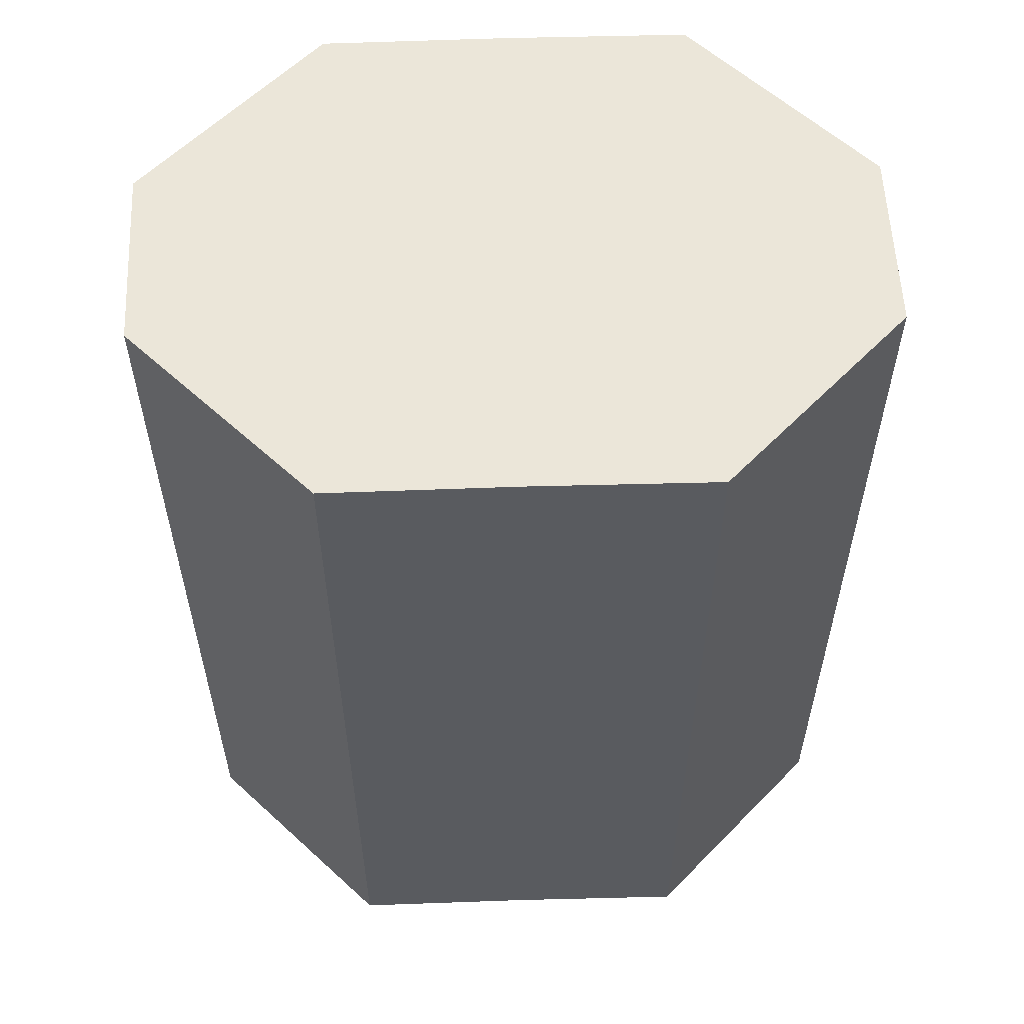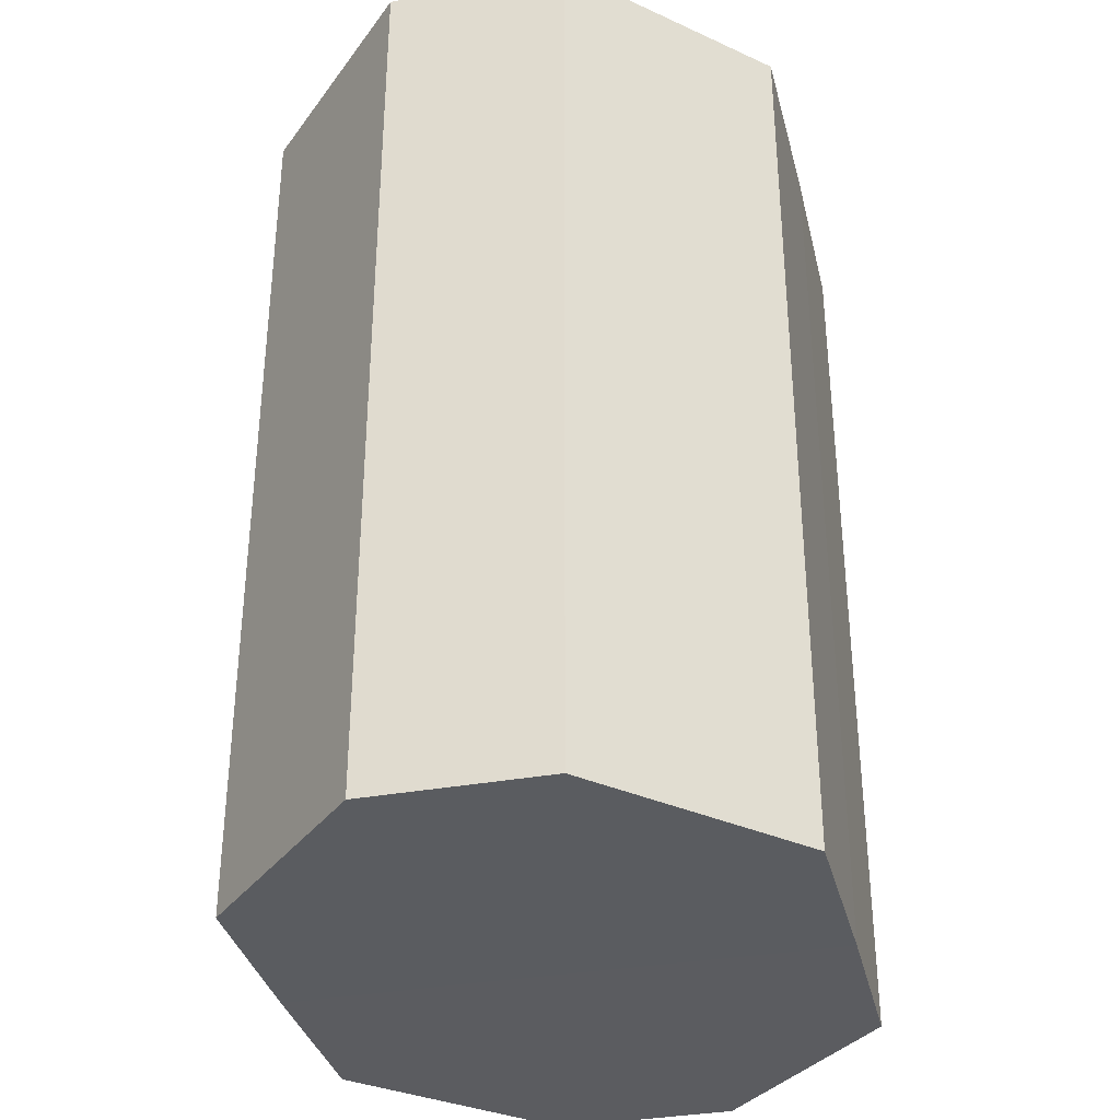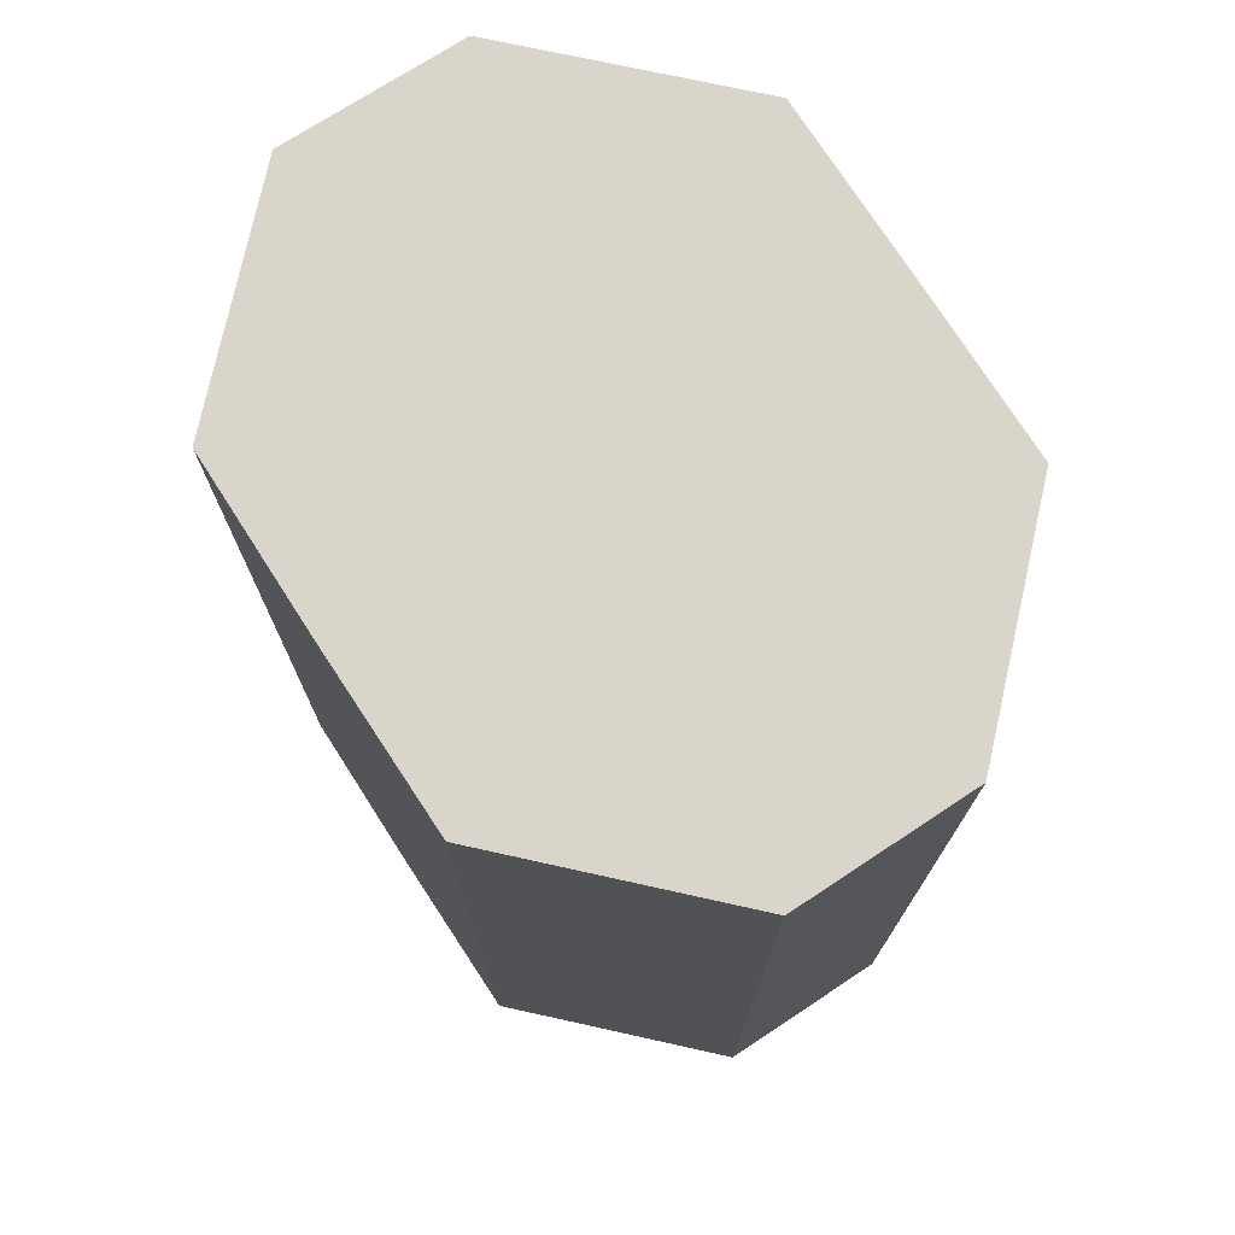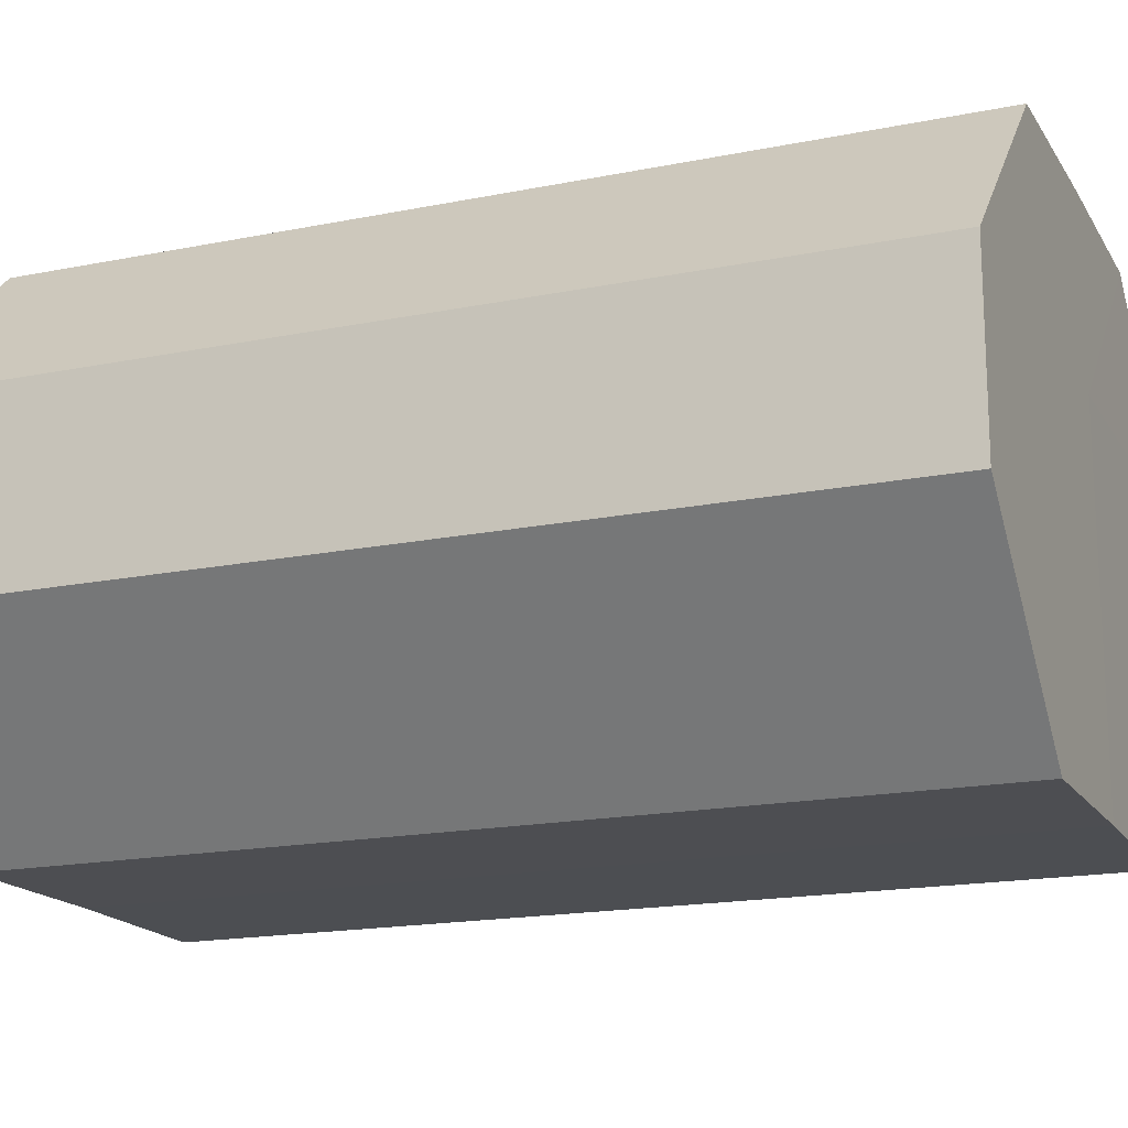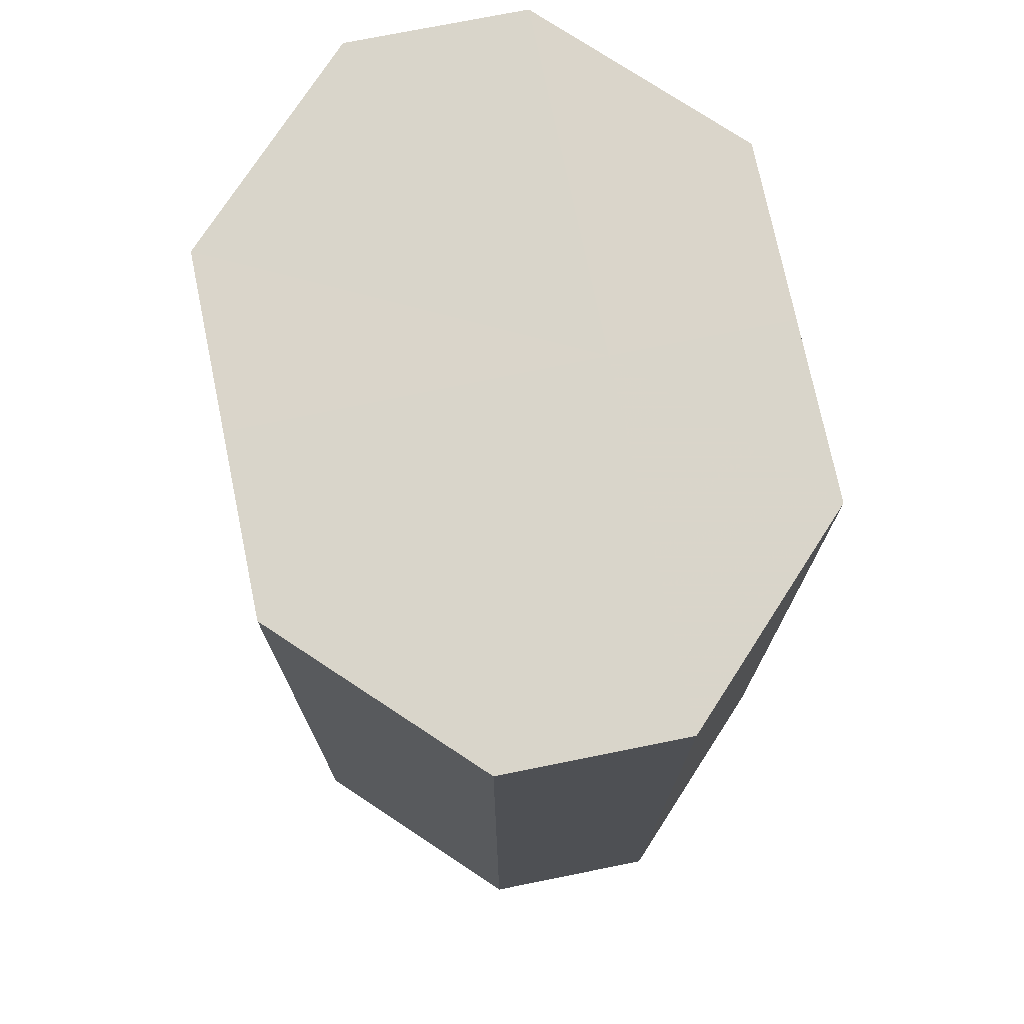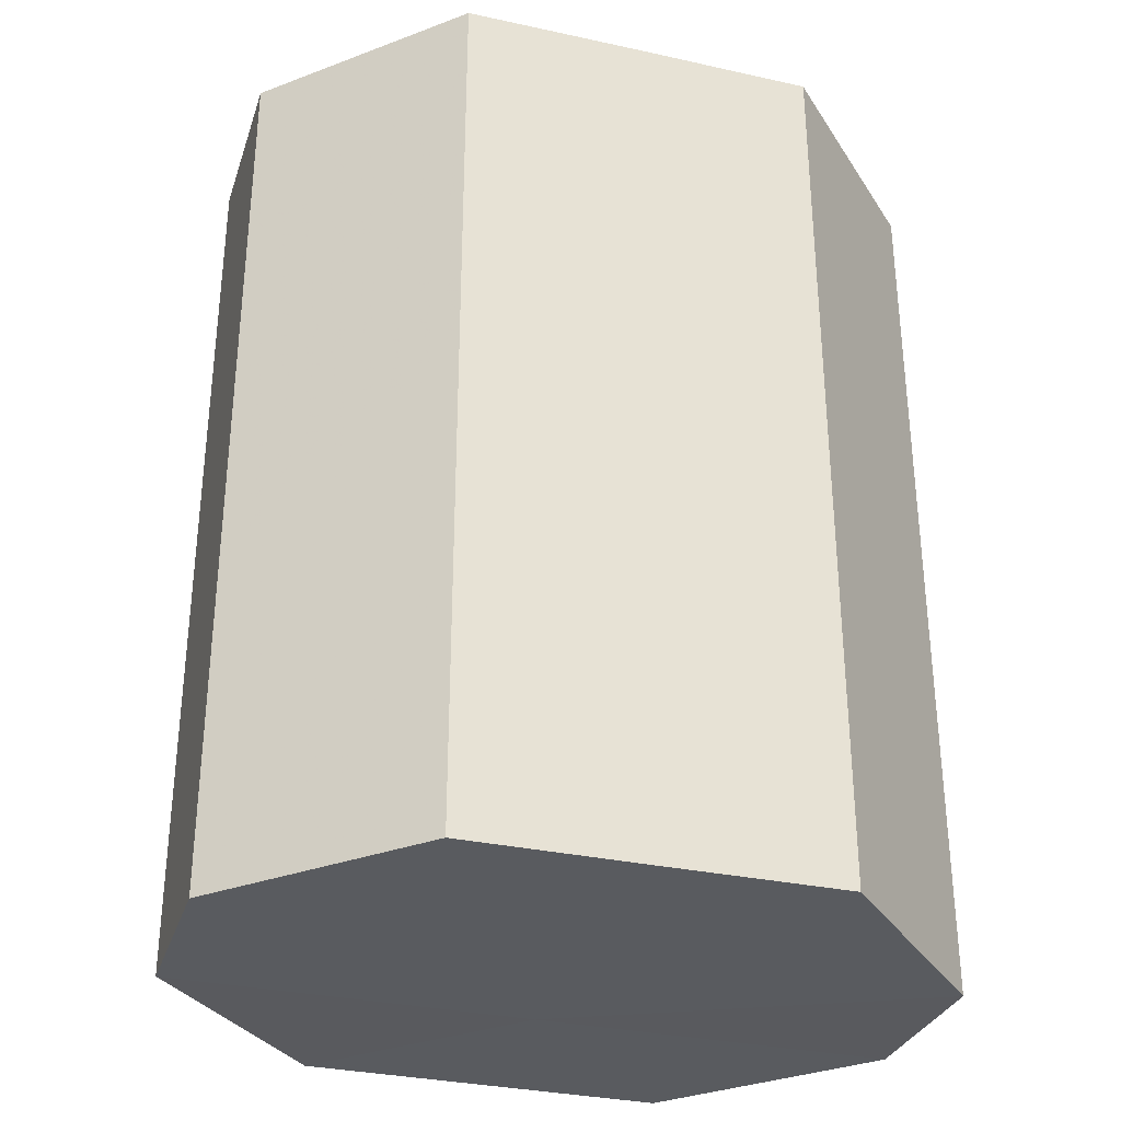
<metadata>
{"format":"obj","ext":"obj","renderer":"f3d","projection":"perspective","resolution":1024,"background":"white","views":[{"elev":57.3,"azim":-1.8,"up":"+Z"},{"elev":-34.5,"azim":-76.3,"up":"+Z"},{"elev":74.4,"azim":-122.8,"up":"+Z"},{"elev":-17.3,"azim":111.8,"up":"+Y"},{"elev":74.4,"azim":78.4,"up":"+Z"},{"elev":-32.2,"azim":-17.3,"up":"+Z"}]}
</metadata>
<code>
o 19716
v 2243 1880 7.286
v 2243 1880 7.286
v 2243 1880 7.234
v 2243 1880 7.286
v 2243 1880 7.234
v 2243 1880 7.286
v 2243 1880 7.234
v 2243 1880 7.286
v 2243 1880 7.234
v 2243 1880 7.286
v 2243 1880 7.234
v 2243 1880 7.286
v 2243 1880 7.234
v 2243 1880 7.286
v 2243 1880 7.234
v 2243 1880 7.286
v 2243 1880 7.234
v 2243 1880 7.286
v 2243 1880 7.234
v 2243 1880 7.234
v 2243 1880 7.234
v 2243 1880 7.286
v 2243 1880 7.234
v 2243 1880 7.286
v 2243 1880 7.234
v 2243 1880 7.234
v 2243 1880 7.286
v 2243 1880 7.234
v 2243 1880 7.286
v 2243 1880 7.286
v 2243 1880 7.234
v 2243 1880 7.234
v 2243 1880 7.286
v 2243 1880 7.234
v 2243 1880 7.286
v 2243 1880 7.286
v 2243 1880 7.234
v 2243 1880 7.234
v 2243 1880 7.286
v 2243 1880 7.286
v 2243 1880 7.286
v 2243 1880 7.286
v 2243 1880 7.286
v 2243 1880 7.286
v 2243 1880 7.286
v 2243 1880 7.286
v 2243 1880 7.286
v 2243 1880 7.286
v 2243 1880 7.286
v 2243 1880 7.286
v 2243 1880 7.286
v 2243 1880 7.234
v 2243 1880 7.234
v 2243 1880 7.234
v 2243 1880 7.234
v 2243 1880 7.234
v 2243 1880 7.234
v 2243 1880 7.234
v 2243 1880 7.234
v 2243 1880 7.234
v 2243 1880 7.234
v 2243 1880 7.234
f 1 2 3
f 2 4 5
f 6 1 7
f 4 8 9
f 10 6 11
f 8 12 13
f 14 10 15
f 12 16 17
f 18 14 19
f 16 18 20
f 21 22 23
f 23 24 25
f 26 27 21
f 28 29 26
f 25 30 31
f 32 33 28
f 34 35 32
f 31 36 37
f 38 39 34
f 37 40 38
f 41 42 43
f 41 44 42
f 41 43 45
f 41 46 44
f 41 45 47
f 41 48 46
f 41 47 49
f 41 50 48
f 41 49 51
f 41 51 50
f 52 53 54
f 52 55 53
f 52 54 56
f 52 57 55
f 52 56 58
f 52 59 57
f 52 58 60
f 52 61 59
f 52 60 62
f 52 62 61

</code>
